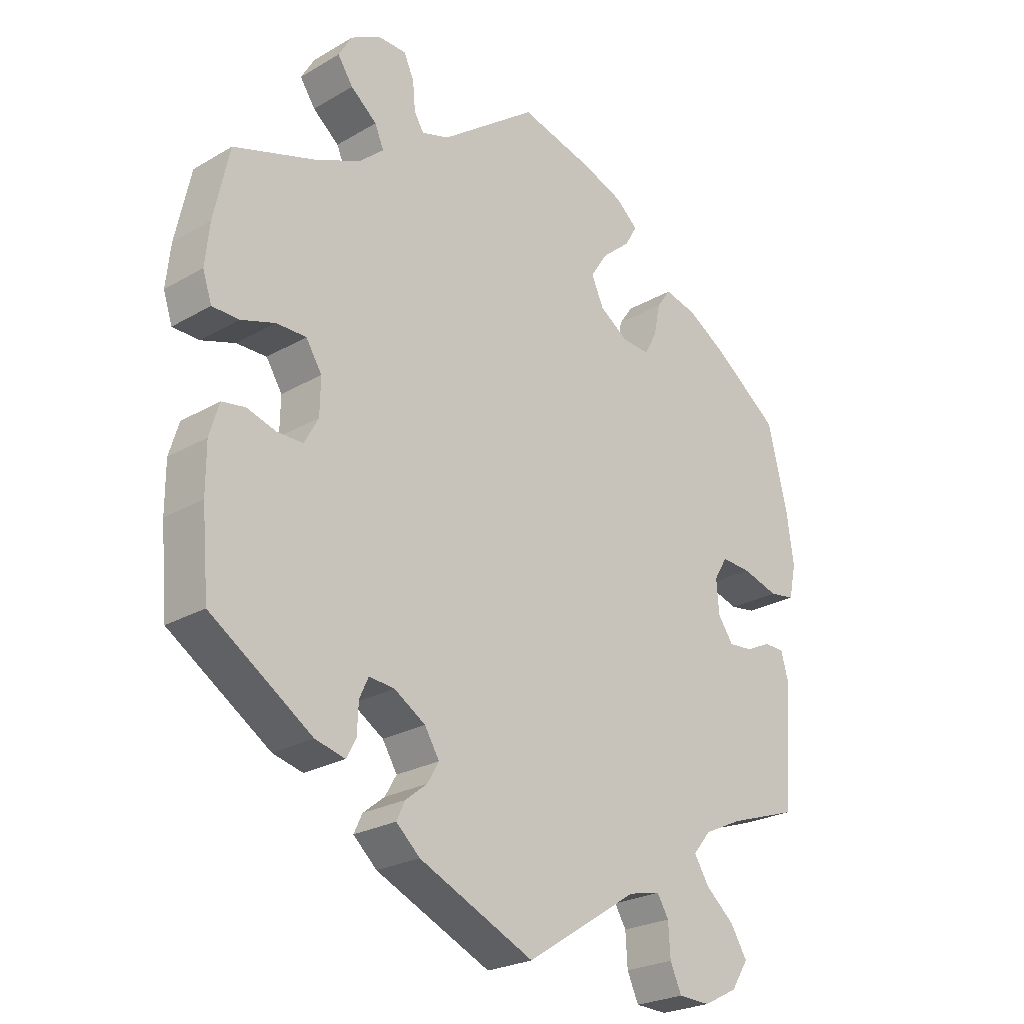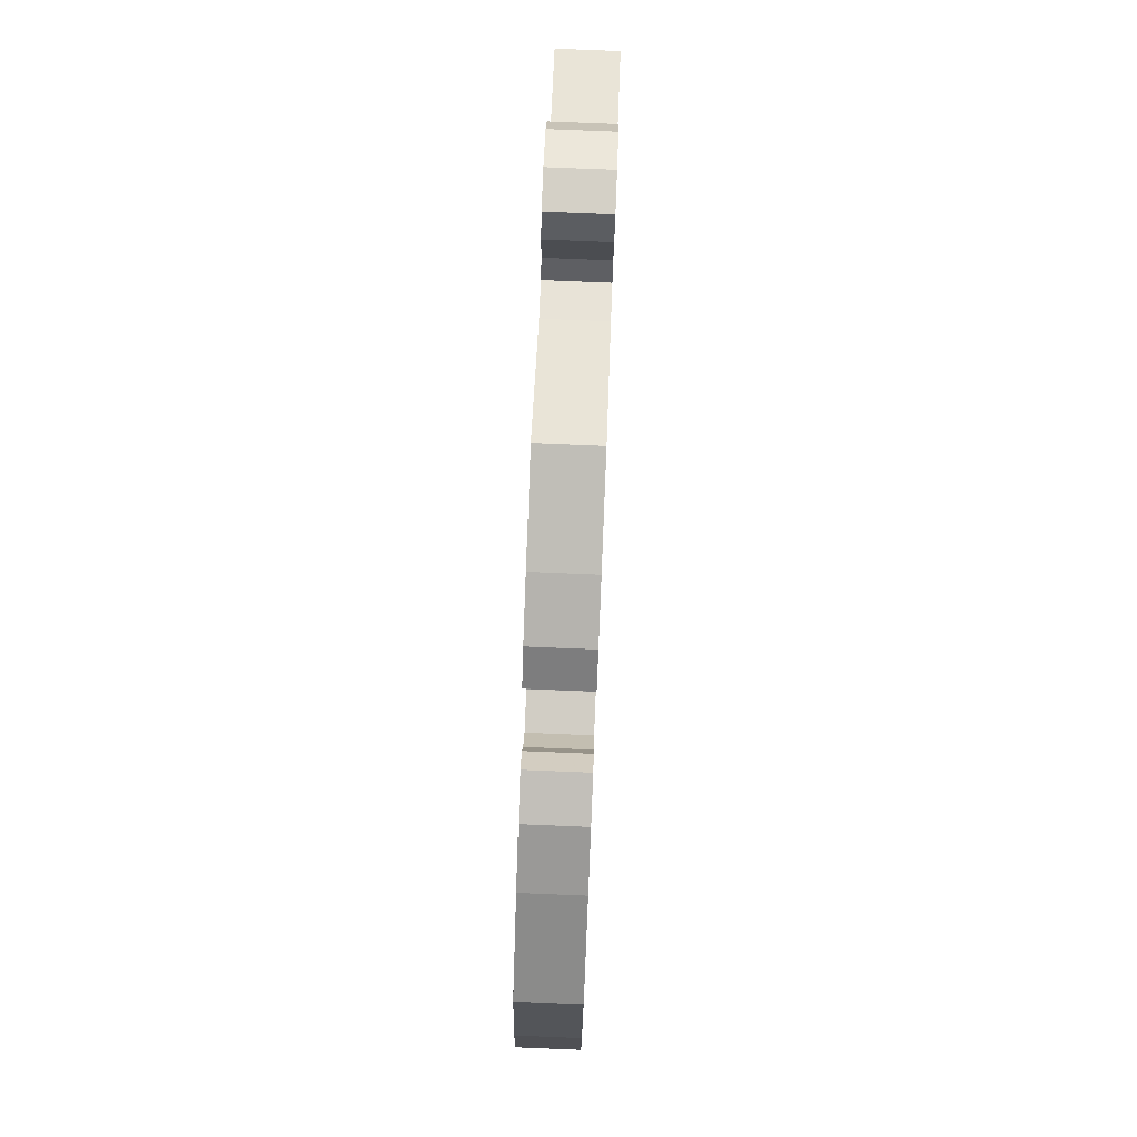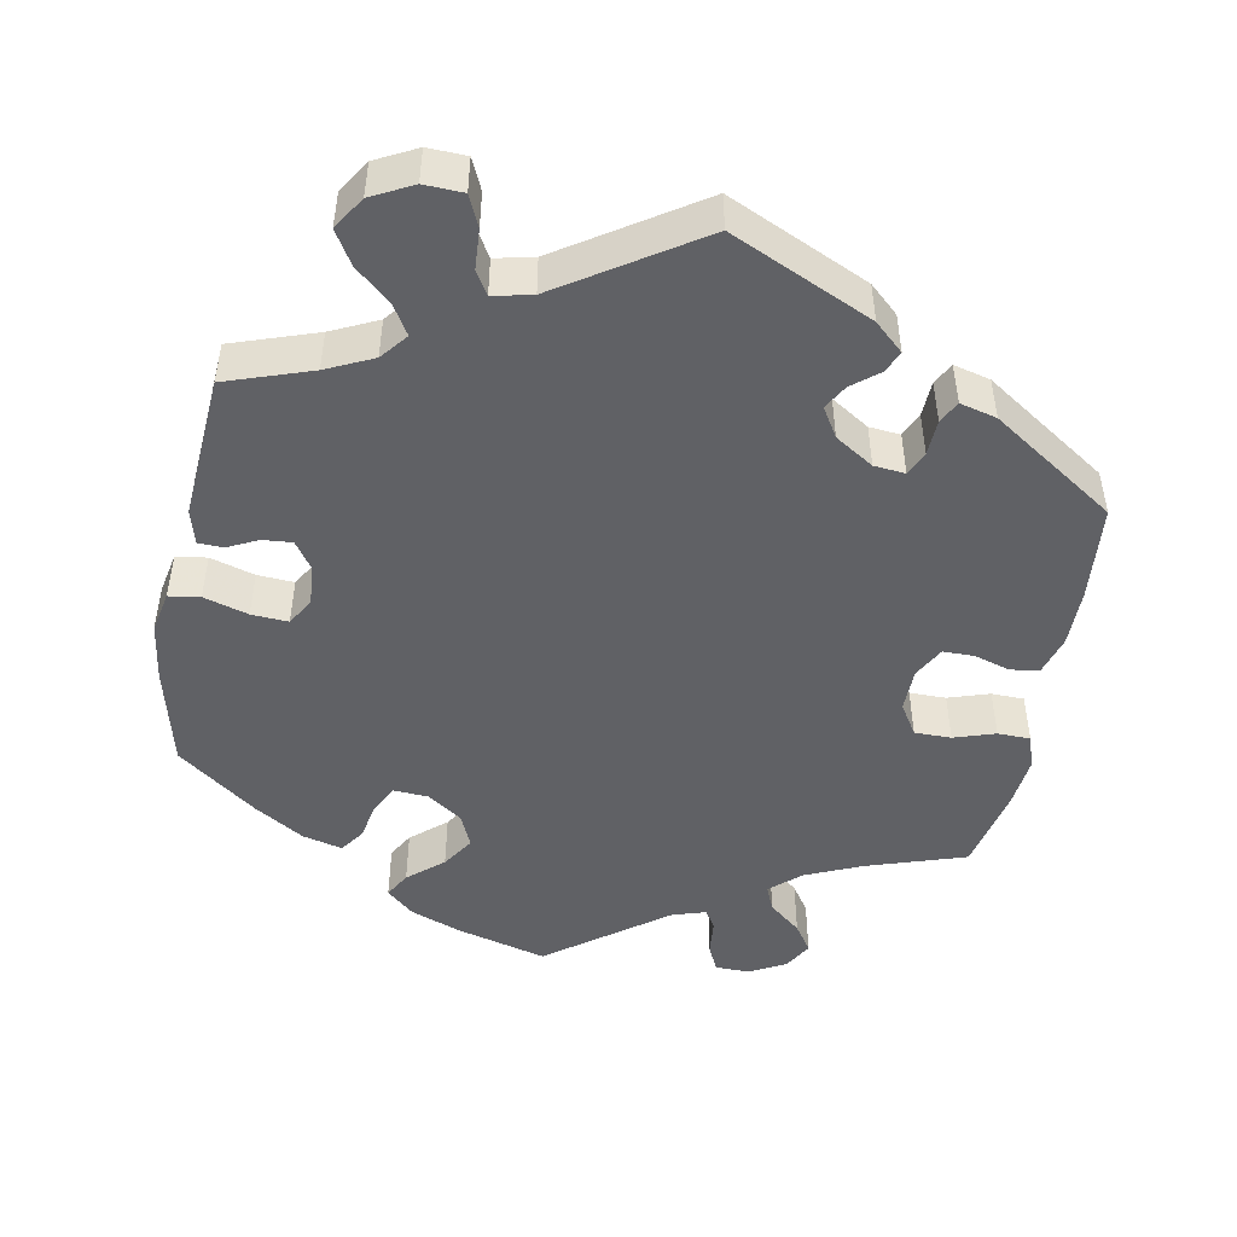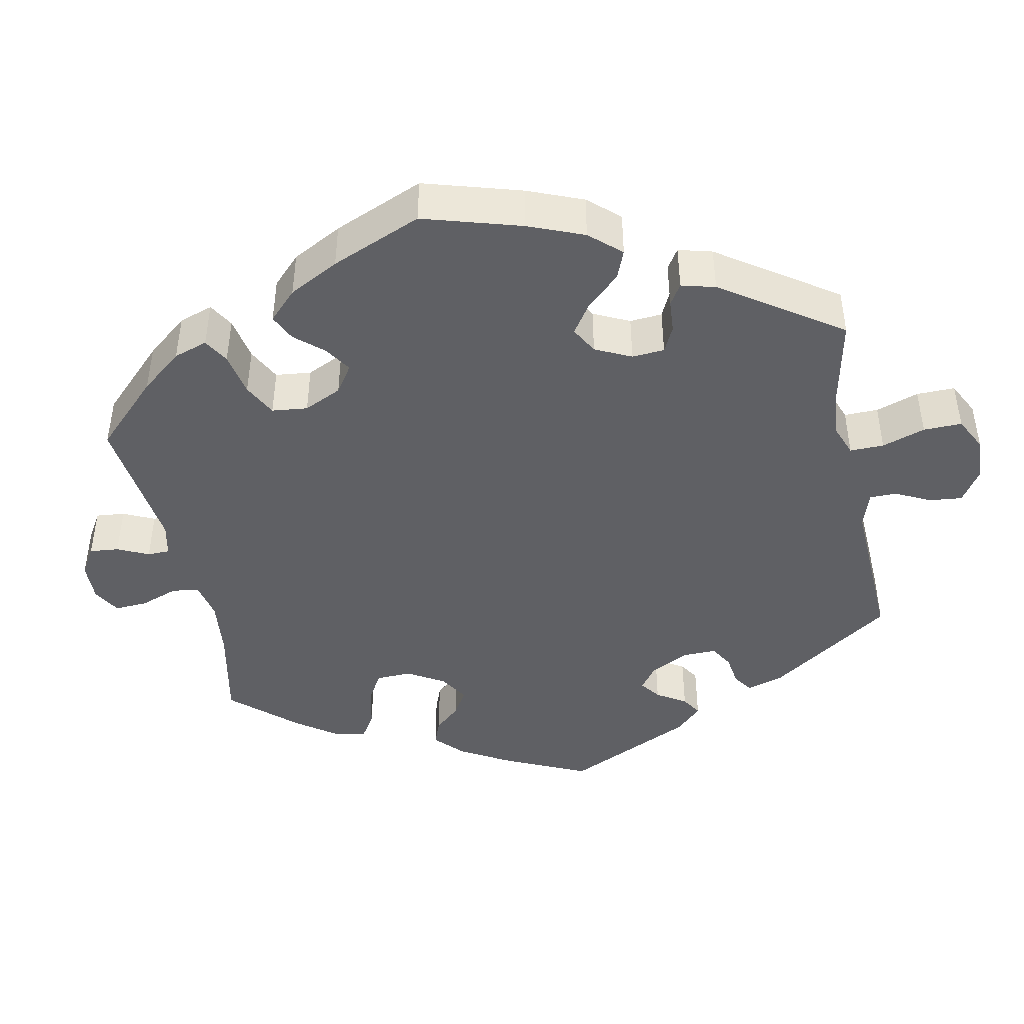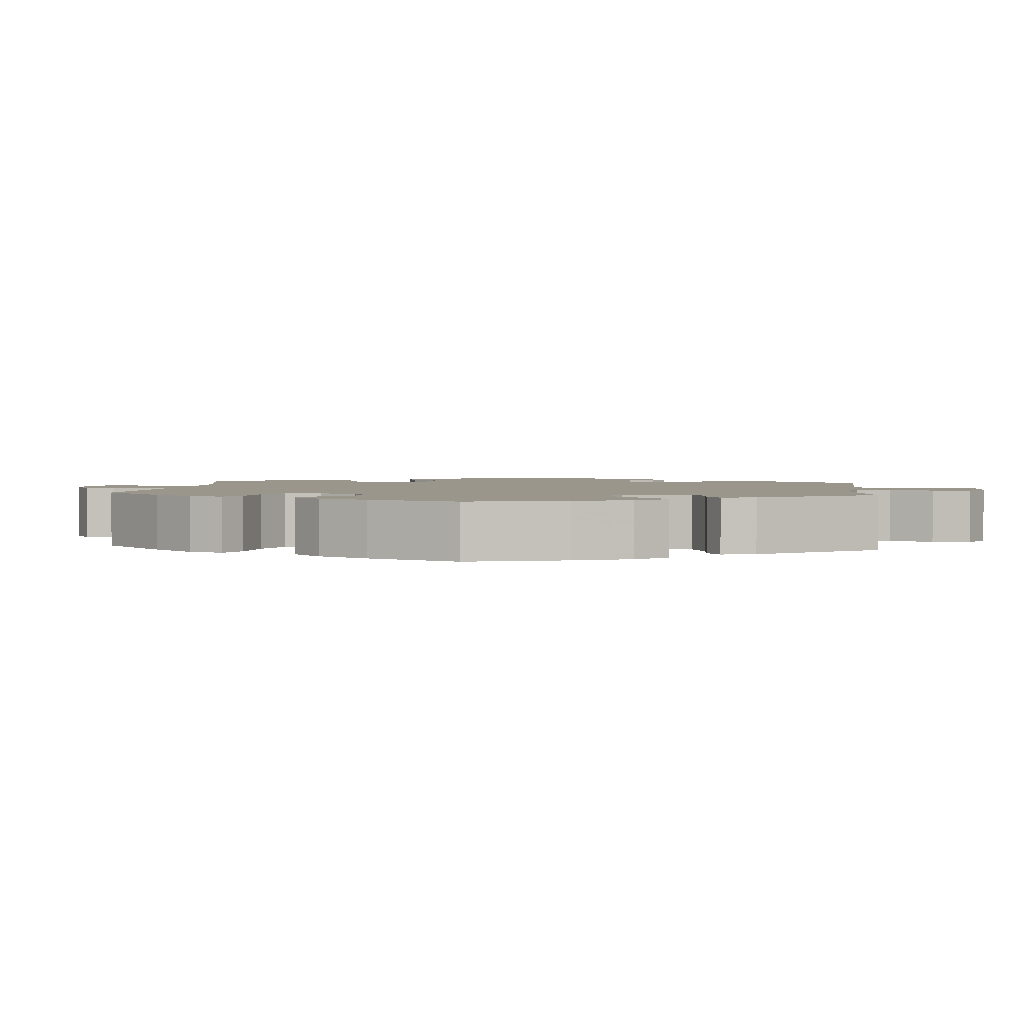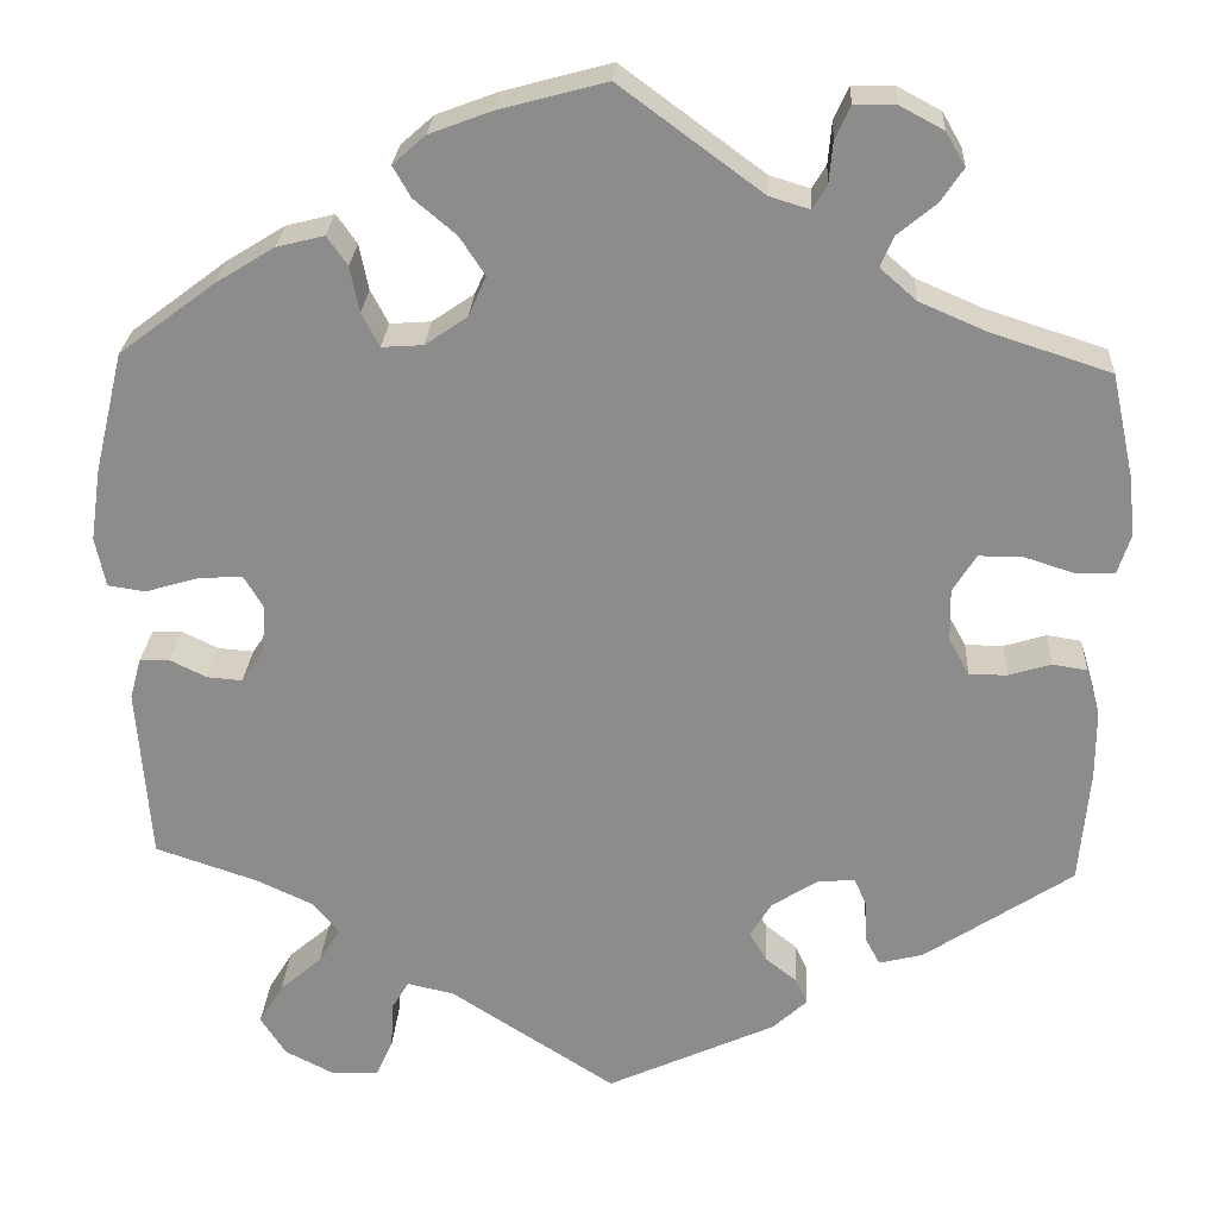
<metadata>
{"format":"obj","ext":"obj","renderer":"f3d","projection":"perspective","resolution":1024,"background":"white","views":[{"elev":-24.4,"azim":-46.2,"up":"+Z"},{"elev":79.1,"azim":92.3,"up":"+Z"},{"elev":-48.0,"azim":169.5,"up":"+Y"},{"elev":-43.4,"azim":71.4,"up":"+Y"},{"elev":2.3,"azim":65.8,"up":"+Y"},{"elev":25.4,"azim":-176.8,"up":"+Z"}]}
</metadata>
<code>
v -0.18 0.07 -0.495
v -0.217 0.07 -0.461
v -0.204 0.07 -0.433
v -0.17 0.07 -0.406
v -0.152 0.07 -0.375
v -0.175 0.07 -0.337
v -0.224 0.07 -0.306
v -0.264 0.07 -0.302
v -0.278 0.07 -0.333
v -0.28 0.07 -0.379
v -0.295 0.07 -0.407
v -0.342 0.07 -0.395
v -0.501 0.07 -0.289
v -0.512 0.07 -0.165
v -0.512 0.07 -0.091
v -0.497 0.07 -0.041
v -0.46 0.07 -0.035
v -0.415 0.07 -0.049
v -0.374 0.07 -0.049
v -0.352 0.07 -0.009
v -0.351 0.07 0.047
v -0.376 0.07 0.087
v -0.423 0.07 0.087
v -0.476 0.07 0.07
v -0.518 0.07 0.071
v -0.532 0.07 0.114
v -0.525 0.07 0.179
v -0.501 0.07 0.289
v -0.374 0.07 0.33
v -0.302 0.07 0.361
v -0.263 0.07 0.395
v -0.277 0.07 0.428
v -0.318 0.07 0.462
v -0.342 0.07 0.498
v -0.321 0.07 0.534
v -0.274 0.07 0.559
v -0.23 0.07 0.558
v -0.214 0.07 0.523
v -0.21 0.07 0.478
v -0.195 0.07 0.453
v -0.152 0.07 0.466
v 0 0.07 0.578
v 0.115 0.07 0.547
v 0.181 0.07 0.522
v 0.216 0.07 0.491
v 0.197 0.07 0.458
v 0.152 0.07 0.42
v 0.125 0.07 0.379
v 0.144 0.07 0.336
v 0.189 0.07 0.305
v 0.233 0.07 0.302
v 0.252 0.07 0.338
v 0.262 0.07 0.387
v 0.284 0.07 0.418
v 0.335 0.07 0.405
v 0.398 0.07 0.366
v 0.5 0.07 0.289
v 0.531 0.07 0.16
v 0.542 0.07 0.083
v 0.531 0.07 0.03
v 0.491 0.07 0.024
v 0.434 0.07 0.041
v 0.387 0.07 0.044
v 0.366 0.07 0.009
v 0.37 0.07 -0.043
v 0.394 0.07 -0.078
v 0.432 0.07 -0.075
v 0.471 0.07 -0.056
v 0.503 0.07 -0.057
v 0.515 0.07 -0.101
v 0.501 0.07 -0.288
v 0.391 0.07 -0.325
v 0.331 0.07 -0.353
v 0.303 0.07 -0.387
v 0.326 0.07 -0.425
v 0.371 0.07 -0.464
v 0.397 0.07 -0.507
v 0.37 0.07 -0.549
v 0.317 0.07 -0.576
v 0.267 0.07 -0.574
v 0.249 0.07 -0.534
v 0.246 0.07 -0.483
v 0.228 0.07 -0.453
v 0.178 0.07 -0.464
v 0.001 0.07 -0.578
v -0.18 0 -0.495
v -0.217 0 -0.461
v -0.204 0 -0.433
v -0.17 0 -0.406
v -0.152 0 -0.375
v -0.175 0 -0.337
v -0.224 0 -0.306
v -0.264 0 -0.302
v -0.278 0 -0.333
v -0.28 0 -0.379
v -0.295 0 -0.407
v -0.342 0 -0.395
v -0.501 0 -0.289
v -0.512 0 -0.165
v -0.512 0 -0.091
v -0.497 0 -0.041
v -0.46 0 -0.035
v -0.415 0 -0.049
v -0.374 0 -0.049
v -0.352 0 -0.009
v -0.351 0 0.047
v -0.376 0 0.087
v -0.423 0 0.087
v -0.476 0 0.07
v -0.518 0 0.071
v -0.532 0 0.114
v -0.525 0 0.179
v -0.501 0 0.289
v -0.374 0 0.33
v -0.302 0 0.361
v -0.263 0 0.395
v -0.277 0 0.428
v -0.318 0 0.462
v -0.342 0 0.498
v -0.321 0 0.534
v -0.274 0 0.559
v -0.23 0 0.558
v -0.214 0 0.523
v -0.21 0 0.478
v -0.195 0 0.453
v -0.152 0 0.466
v 0 0 0.578
v 0.115 0 0.547
v 0.181 0 0.522
v 0.216 0 0.491
v 0.197 0 0.458
v 0.152 0 0.42
v 0.125 0 0.379
v 0.144 0 0.336
v 0.189 0 0.305
v 0.233 0 0.302
v 0.252 0 0.338
v 0.262 0 0.387
v 0.284 0 0.418
v 0.335 0 0.405
v 0.398 0 0.366
v 0.5 0 0.289
v 0.531 0 0.16
v 0.542 0 0.083
v 0.531 0 0.03
v 0.491 0 0.024
v 0.434 0 0.041
v 0.387 0 0.044
v 0.366 0 0.009
v 0.37 0 -0.043
v 0.394 0 -0.078
v 0.432 0 -0.075
v 0.471 0 -0.056
v 0.503 0 -0.057
v 0.515 0 -0.101
v 0.501 0 -0.288
v 0.391 0 -0.325
v 0.331 0 -0.353
v 0.303 0 -0.387
v 0.326 0 -0.425
v 0.371 0 -0.464
v 0.397 0 -0.507
v 0.37 0 -0.549
v 0.317 0 -0.576
v 0.267 0 -0.574
v 0.249 0 -0.534
v 0.246 0 -0.483
v 0.228 0 -0.453
v 0.178 0 -0.464
v 0.001 0 -0.578
f 84 85 1 2
f 83 84 2 3
f 79 80 81 82
f 79 82 83
f 78 79 83
f 75 76 77 78
f 74 75 78 83
f 73 74 83 3
f 69 70 71 72
f 67 68 69 72
f 66 67 72 73
f 65 66 73 3
f 59 60 61 62
f 59 62 63
f 58 59 63
f 57 58 63
f 56 57 63 64
f 52 53 54 55
f 51 52 55 56
f 44 45 46 47
f 44 47 48
f 41 42 43 44
f 40 41 44 48
f 36 37 38 39
f 36 39 40
f 35 36 40
f 32 33 34 35
f 31 32 35 40
f 30 31 40 48
f 26 27 28 29
f 23 24 25 26
f 22 23 26 29
f 21 22 29 30
f 15 16 17 18
f 15 18 19
f 14 15 19
f 13 14 19
f 12 13 19 20
f 9 10 11 12
f 8 9 12 20
f 64 65 3 4
f 51 56 64
f 50 51 64
f 49 50 64
f 21 30 48 49
f 7 8 20 21
f 6 7 21 49
f 5 6 49 64
f 4 5 64
f 87 86 170 169
f 88 87 169 168
f 167 166 165 164
f 168 167 164
f 168 164 163
f 163 162 161 160
f 168 163 160 159
f 88 168 159 158
f 157 156 155 154
f 157 154 153 152
f 158 157 152 151
f 88 158 151 150
f 147 146 145 144
f 148 147 144
f 148 144 143
f 148 143 142
f 149 148 142 141
f 140 139 138 137
f 141 140 137 136
f 132 131 130 129
f 133 132 129
f 129 128 127 126
f 133 129 126 125
f 124 123 122 121
f 125 124 121
f 125 121 120
f 120 119 118 117
f 125 120 117 116
f 133 125 116 115
f 114 113 112 111
f 111 110 109 108
f 114 111 108 107
f 115 114 107 106
f 103 102 101 100
f 104 103 100
f 104 100 99
f 104 99 98
f 105 104 98 97
f 97 96 95 94
f 105 97 94 93
f 89 88 150 149
f 149 141 136
f 149 136 135
f 149 135 134
f 134 133 115 106
f 106 105 93 92
f 134 106 92 91
f 149 134 91 90
f 149 90 89
f 1 86 87 2
f 2 87 88 3
f 3 88 89 4
f 4 89 90 5
f 5 90 91 6
f 6 91 92 7
f 7 92 93 8
f 8 93 94 9
f 9 94 95 10
f 10 95 96 11
f 11 96 97 12
f 12 97 98 13
f 13 98 99 14
f 14 99 100 15
f 15 100 101 16
f 16 101 102 17
f 17 102 103 18
f 18 103 104 19
f 19 104 105 20
f 20 105 106 21
f 21 106 107 22
f 22 107 108 23
f 23 108 109 24
f 24 109 110 25
f 25 110 111 26
f 26 111 112 27
f 27 112 113 28
f 28 113 114 29
f 29 114 115 30
f 30 115 116 31
f 31 116 117 32
f 32 117 118 33
f 33 118 119 34
f 34 119 120 35
f 35 120 121 36
f 36 121 122 37
f 37 122 123 38
f 38 123 124 39
f 39 124 125 40
f 40 125 126 41
f 41 126 127 42
f 42 127 128 43
f 43 128 129 44
f 44 129 130 45
f 45 130 131 46
f 46 131 132 47
f 47 132 133 48
f 48 133 134 49
f 49 134 135 50
f 50 135 136 51
f 51 136 137 52
f 52 137 138 53
f 53 138 139 54
f 54 139 140 55
f 55 140 141 56
f 56 141 142 57
f 57 142 143 58
f 58 143 144 59
f 59 144 145 60
f 60 145 146 61
f 61 146 147 62
f 62 147 148 63
f 63 148 149 64
f 64 149 150 65
f 65 150 151 66
f 66 151 152 67
f 67 152 153 68
f 68 153 154 69
f 69 154 155 70
f 70 155 156 71
f 71 156 157 72
f 72 157 158 73
f 73 158 159 74
f 74 159 160 75
f 75 160 161 76
f 76 161 162 77
f 77 162 163 78
f 78 163 164 79
f 79 164 165 80
f 80 165 166 81
f 81 166 167 82
f 82 167 168 83
f 83 168 169 84
f 84 169 170 85
f 85 170 86 1

</code>
